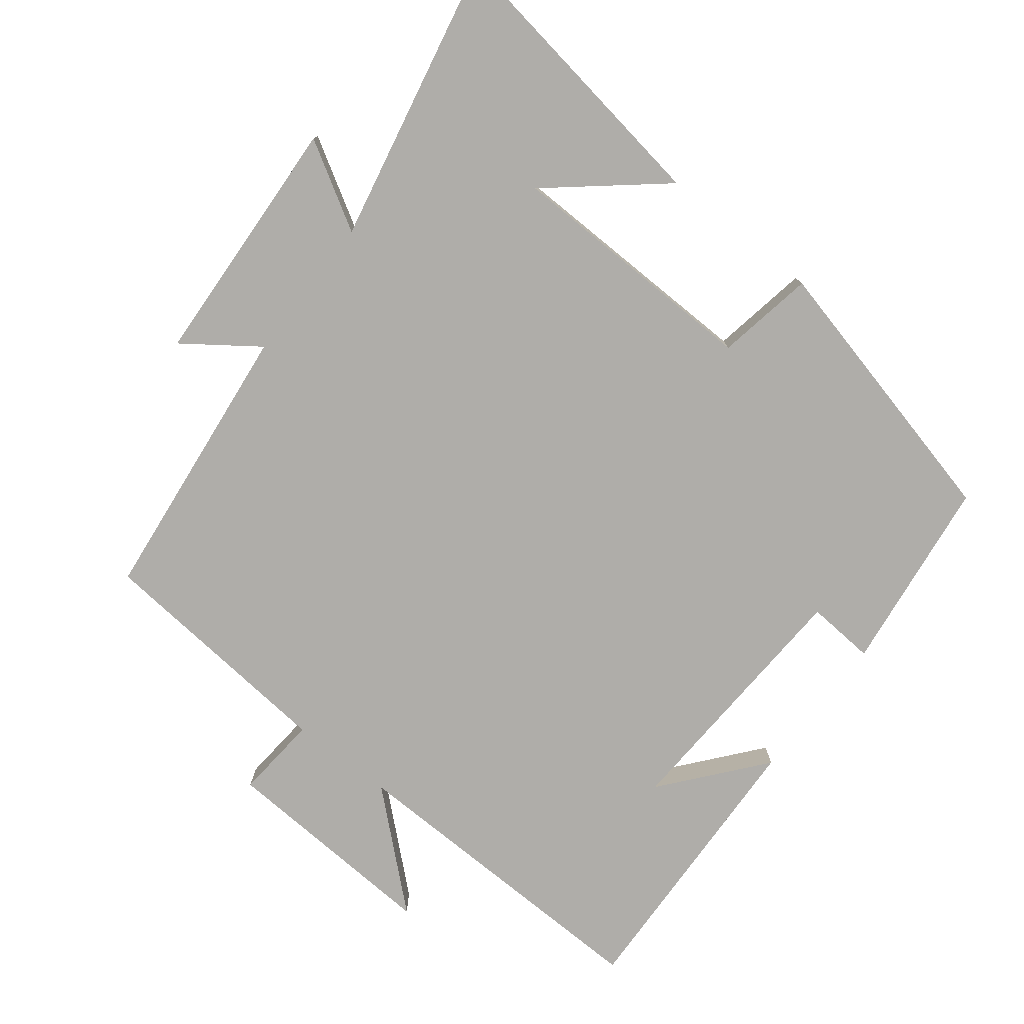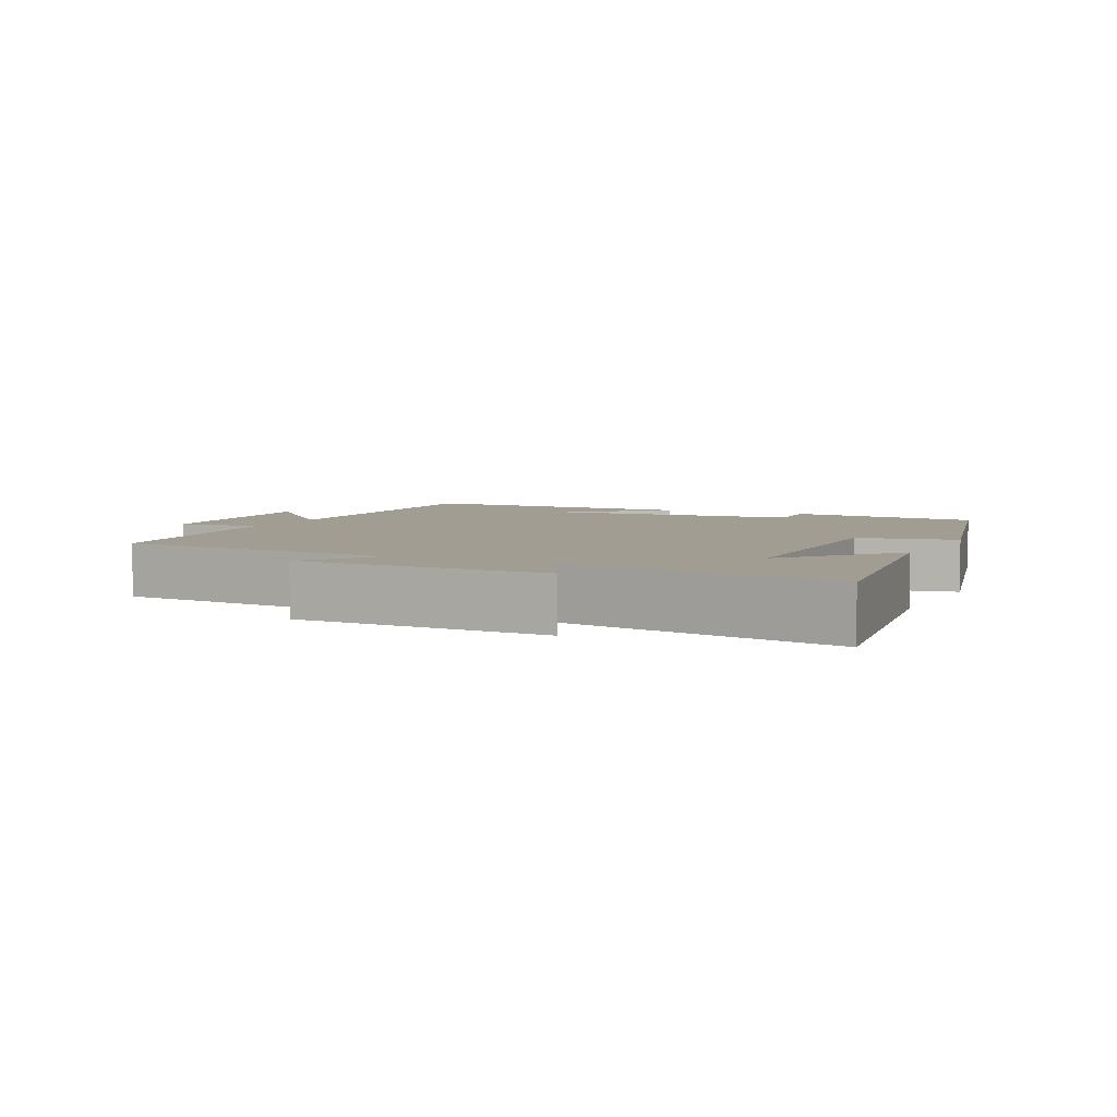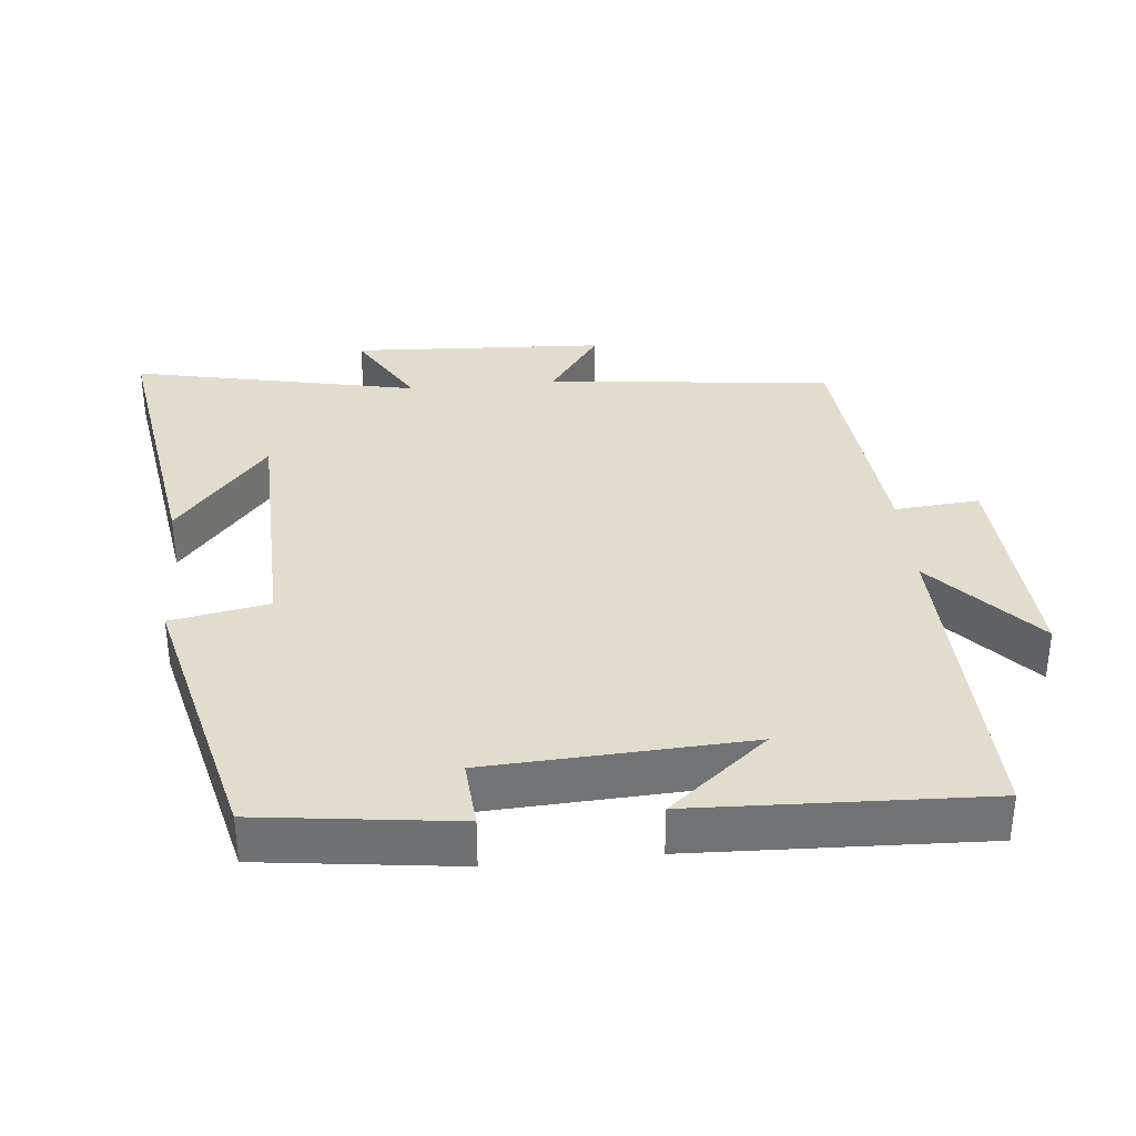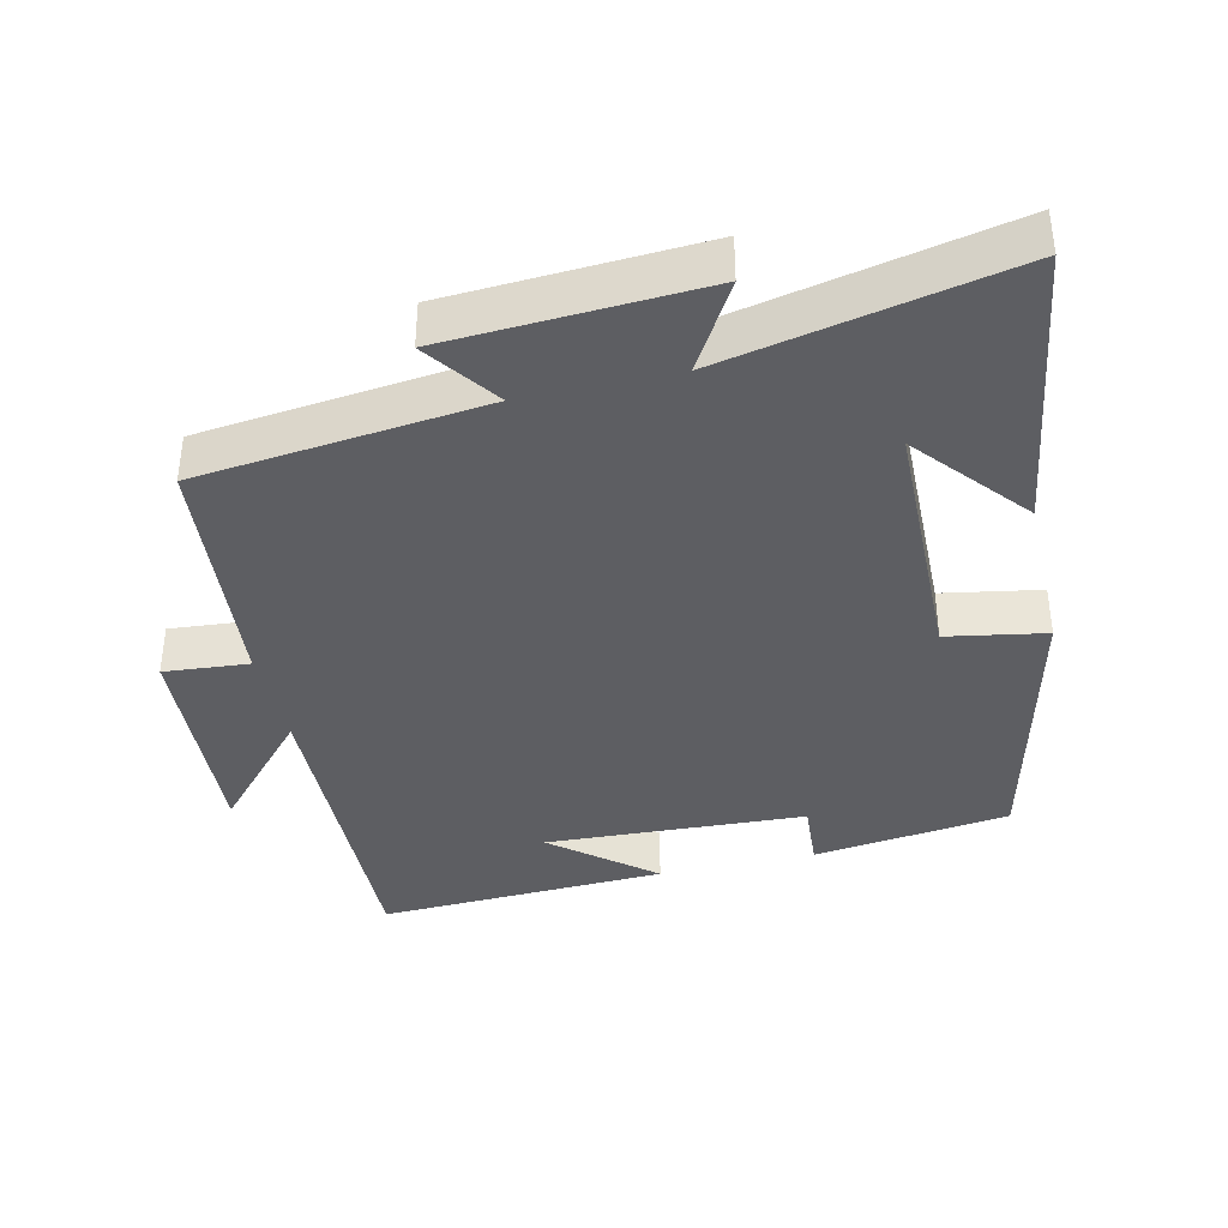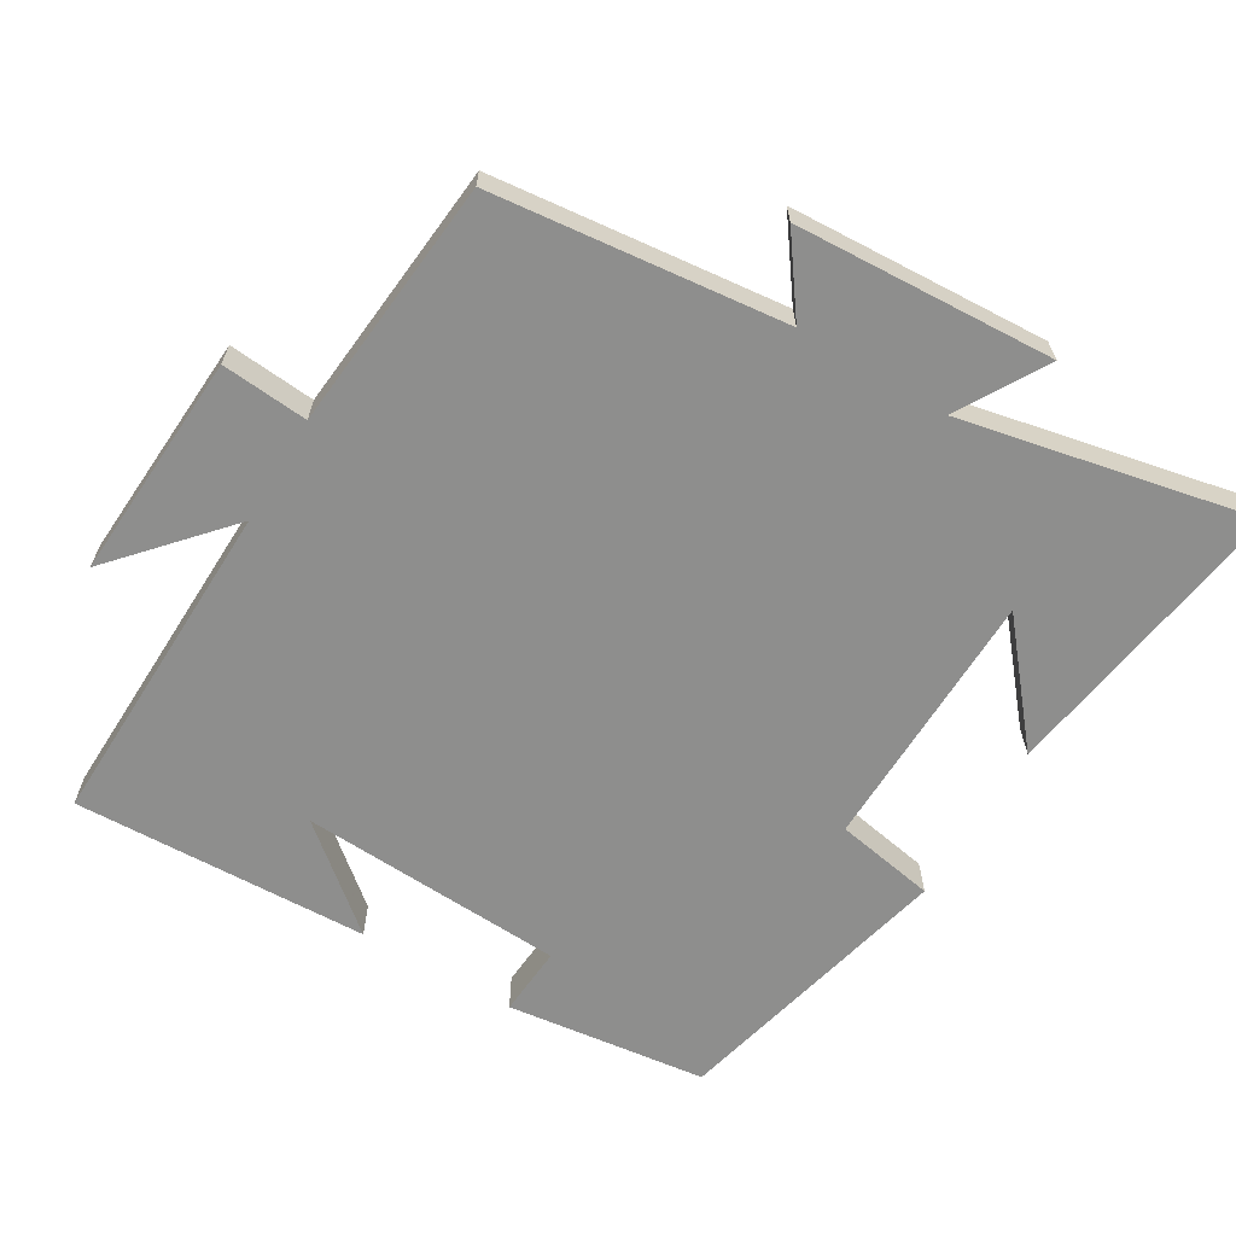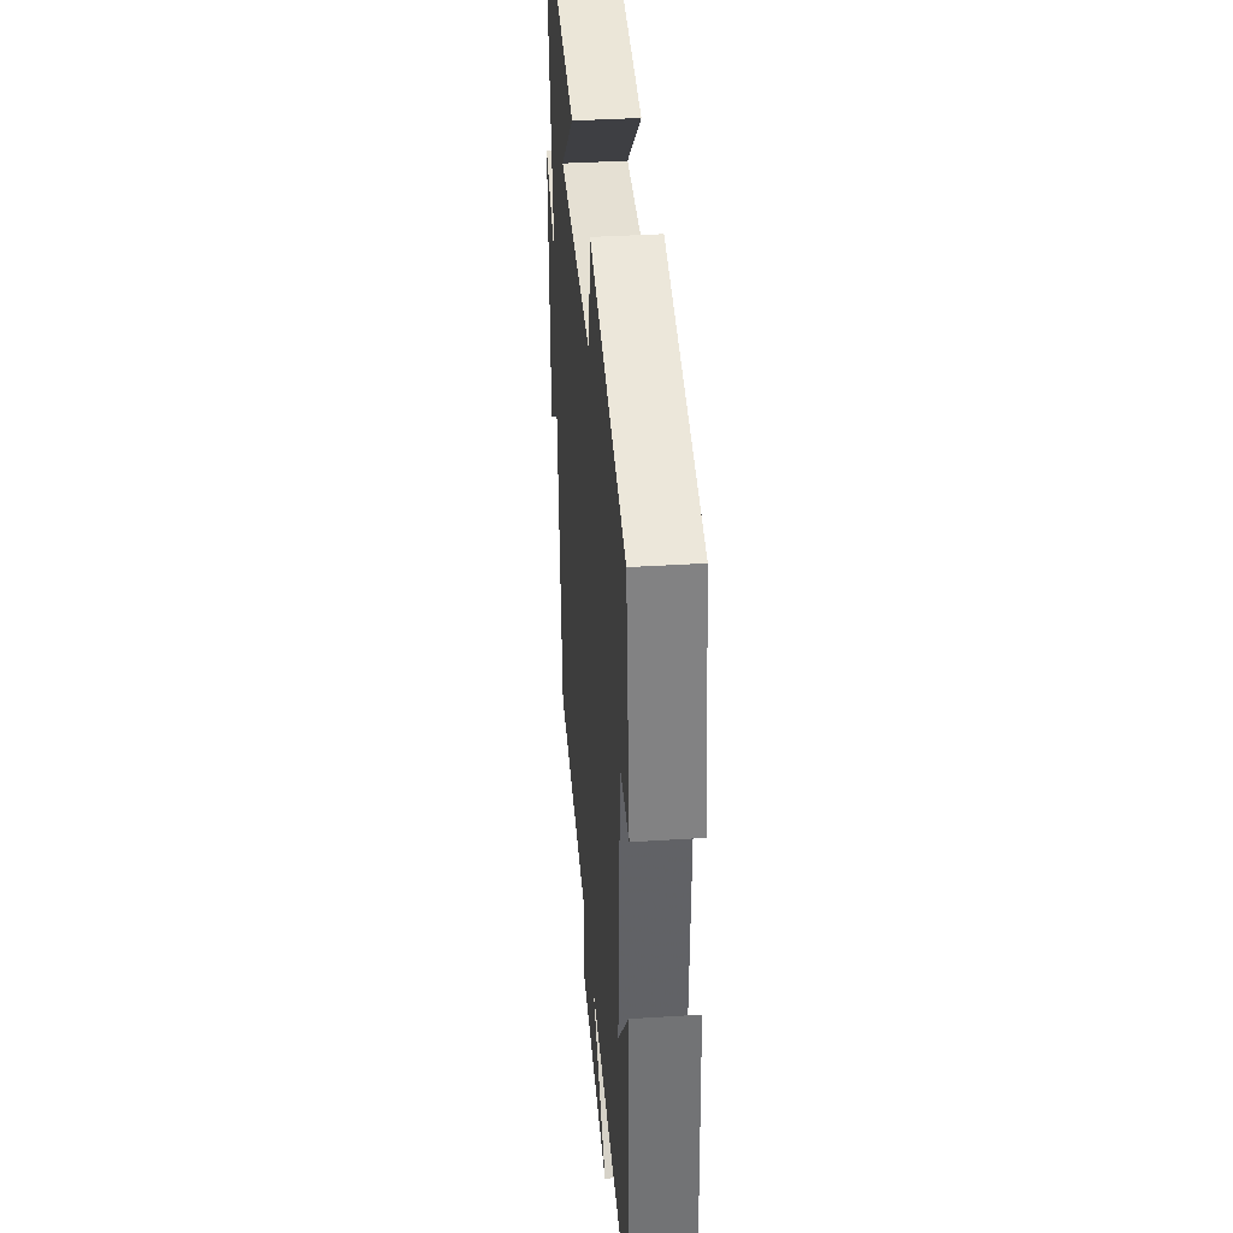
<metadata>
{"format":"obj","ext":"obj","renderer":"f3d","projection":"perspective","resolution":1024,"background":"white","views":[{"elev":-77.3,"azim":-38.0,"up":"+Y"},{"elev":4.7,"azim":-65.0,"up":"+Y"},{"elev":34.7,"azim":84.3,"up":"+Y"},{"elev":-38.4,"azim":-77.0,"up":"+Y"},{"elev":-64.9,"azim":-120.9,"up":"+Y"},{"elev":36.9,"azim":85.2,"up":"+Z"}]}
</metadata>
<code>
v 0.464 0.07 0.404
v 0.5 0.07 0.124
v 0.402 0.07 0.131
v 0.384 0.07 -0.239
v 0.5 0.07 -0.098
v 0.517 0.07 -0.511
v 0.051 0.07 -0.5
v 0.207 0.07 -0.639
v -0.111 0.07 -0.621
v -0.101 0.07 -0.5
v -0.454 0.07 -0.468
v -0.5 0.07 -0.06
v -0.604 0.07 -0.135
v -0.624 0.07 0.227
v -0.5 0.07 0.154
v -0.586 0.07 0.563
v -0.171 0.07 0.5
v -0.328 0.07 0.368
v 0.04 0.07 0.36
v 0.065 0.07 0.5
v 0.464 0 0.404
v 0.5 0 0.124
v 0.402 0 0.131
v 0.384 0 -0.239
v 0.5 0 -0.098
v 0.517 0 -0.511
v 0.051 0 -0.5
v 0.207 0 -0.639
v -0.111 0 -0.621
v -0.101 0 -0.5
v -0.454 0 -0.468
v -0.5 0 -0.06
v -0.604 0 -0.135
v -0.624 0 0.227
v -0.5 0 0.154
v -0.586 0 0.563
v -0.171 0 0.5
v -0.328 0 0.368
v 0.04 0 0.36
v 0.065 0 0.5
f 19 20 1 2
f 18 19 2 3
f 16 17 18
f 15 16 18
f 15 18 3 4
f 12 13 14 15
f 10 11 12 15
f 10 15 4
f 7 8 9 10
f 7 10 4
f 6 7 4
f 4 5 6
f 22 21 40 39
f 23 22 39 38
f 38 37 36
f 38 36 35
f 24 23 38 35
f 35 34 33 32
f 35 32 31 30
f 24 35 30
f 30 29 28 27
f 24 30 27
f 24 27 26
f 26 25 24
f 1 21 22 2
f 2 22 23 3
f 3 23 24 4
f 4 24 25 5
f 5 25 26 6
f 6 26 27 7
f 7 27 28 8
f 8 28 29 9
f 9 29 30 10
f 10 30 31 11
f 11 31 32 12
f 12 32 33 13
f 13 33 34 14
f 14 34 35 15
f 15 35 36 16
f 16 36 37 17
f 17 37 38 18
f 18 38 39 19
f 19 39 40 20
f 20 40 21 1

</code>
